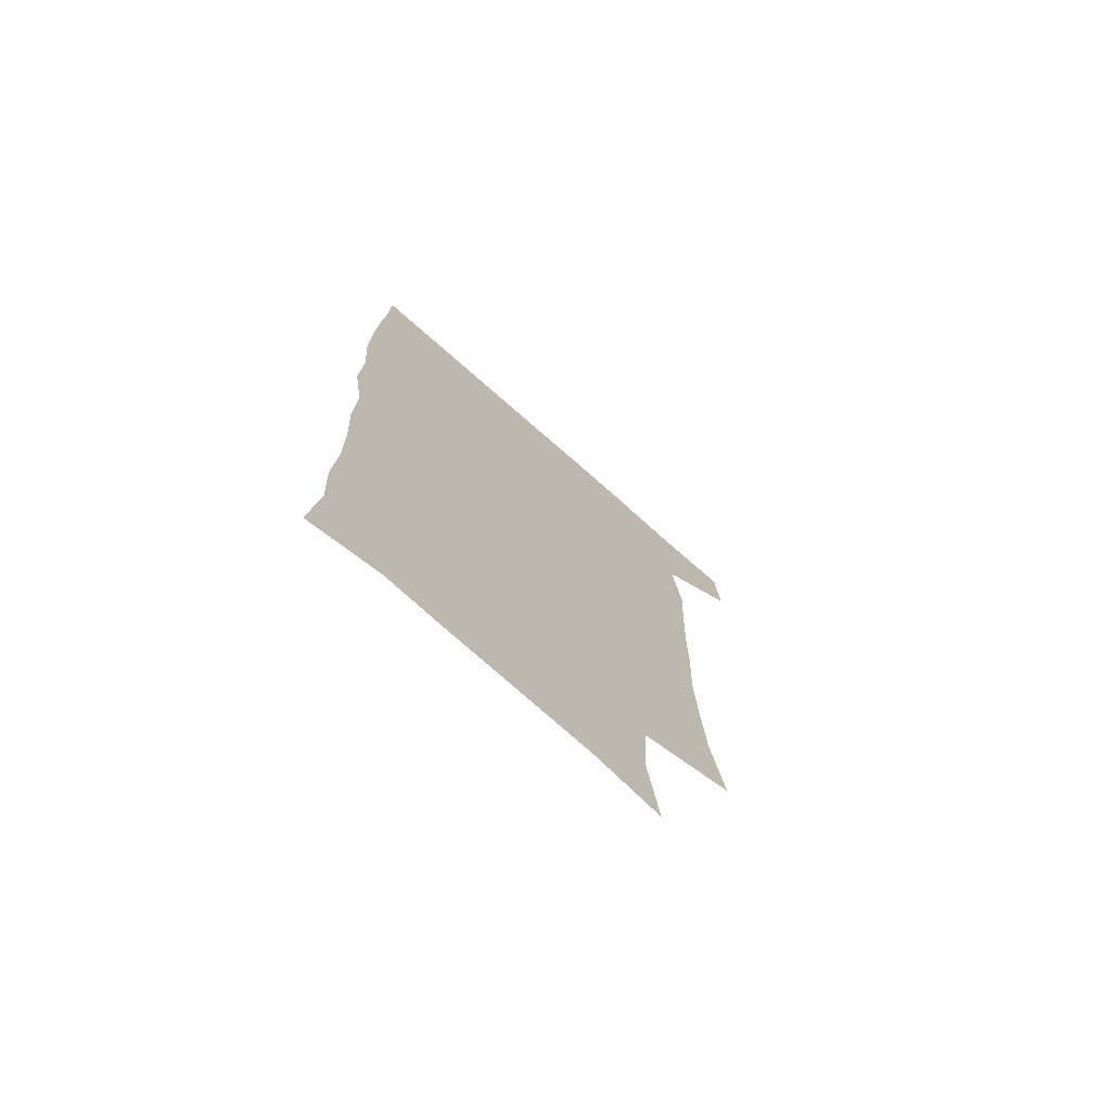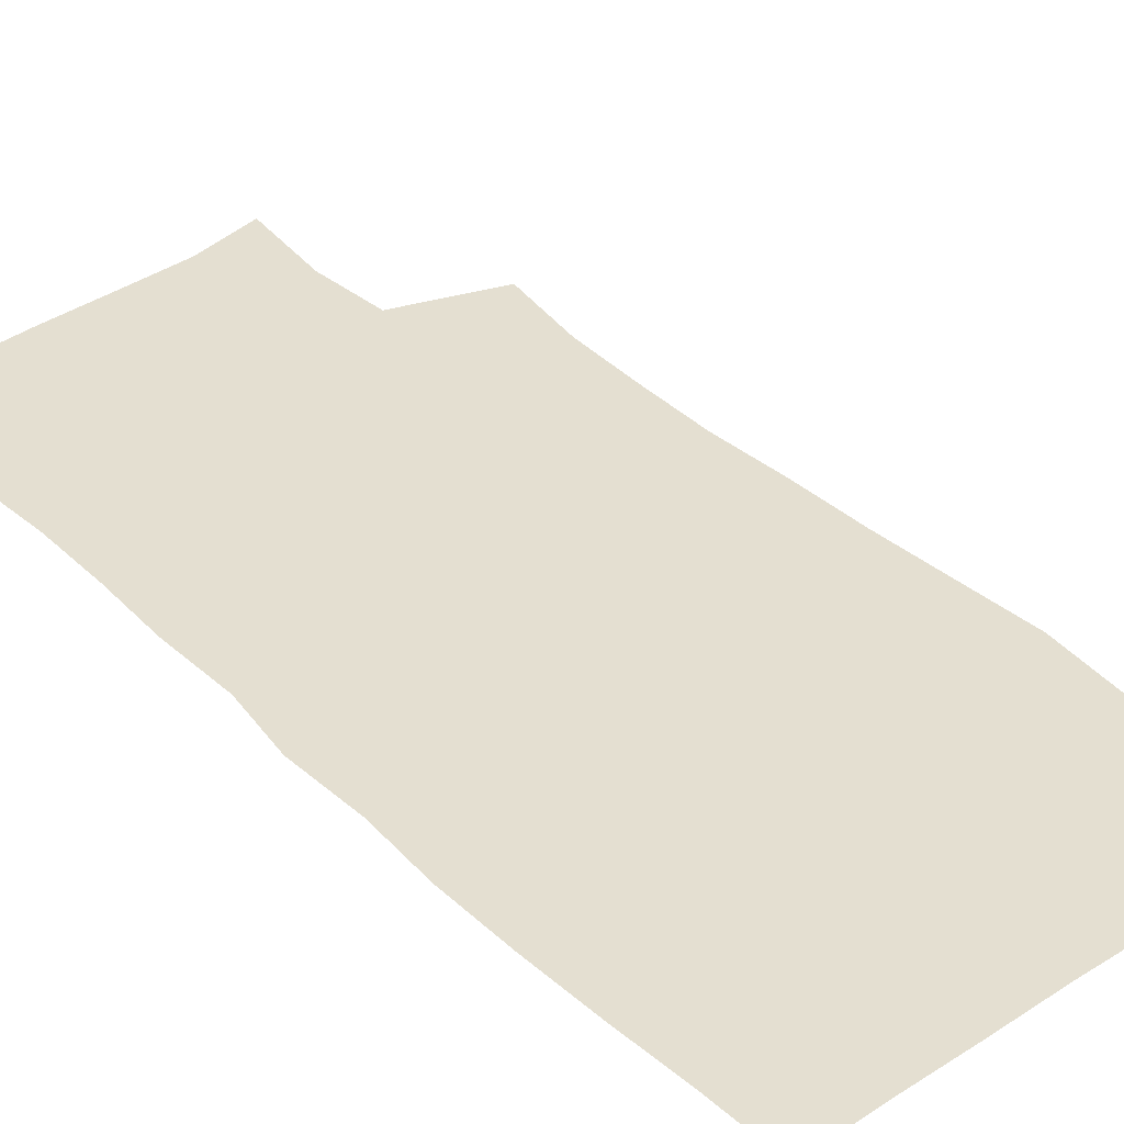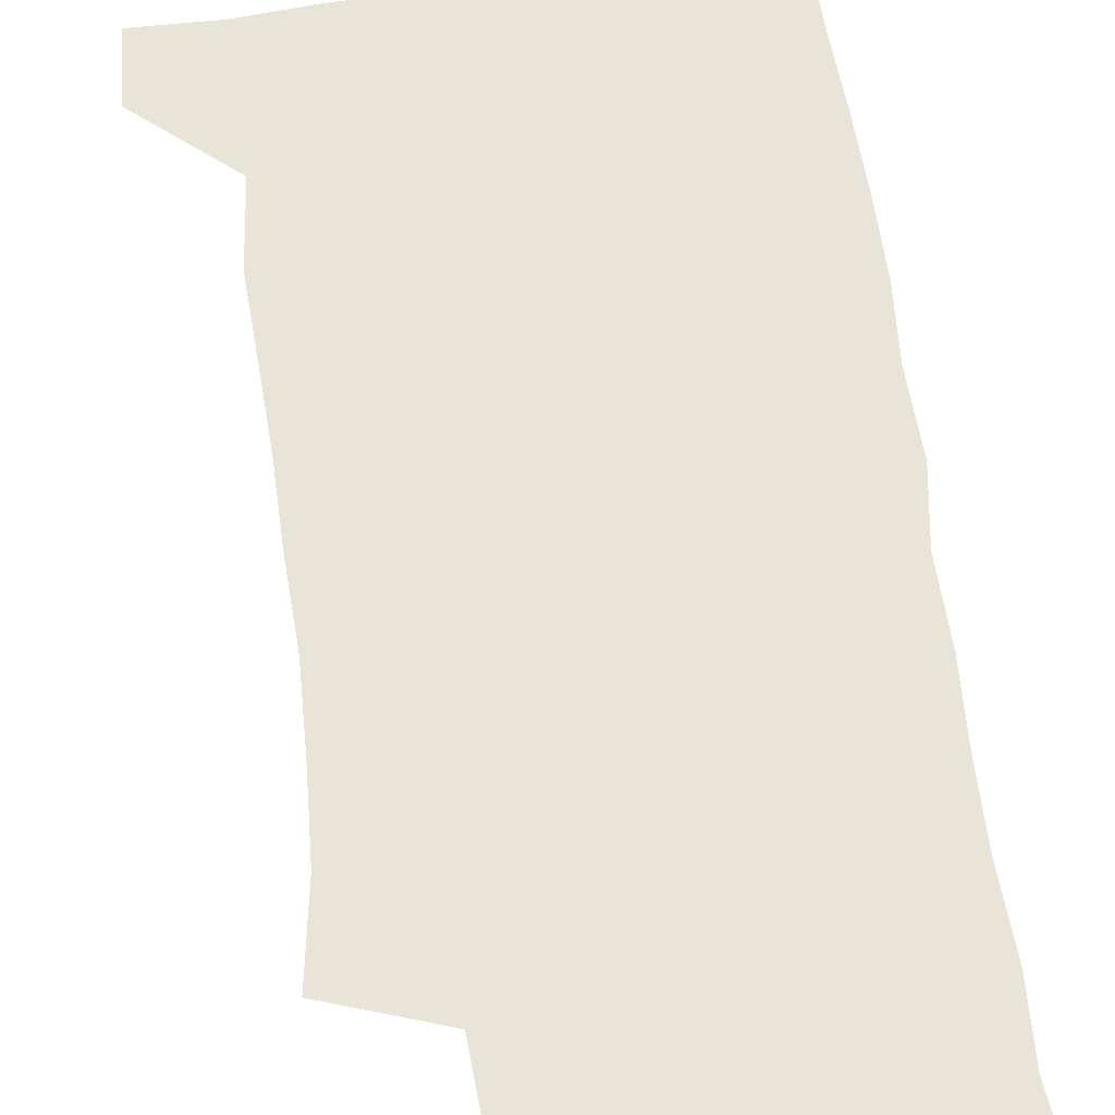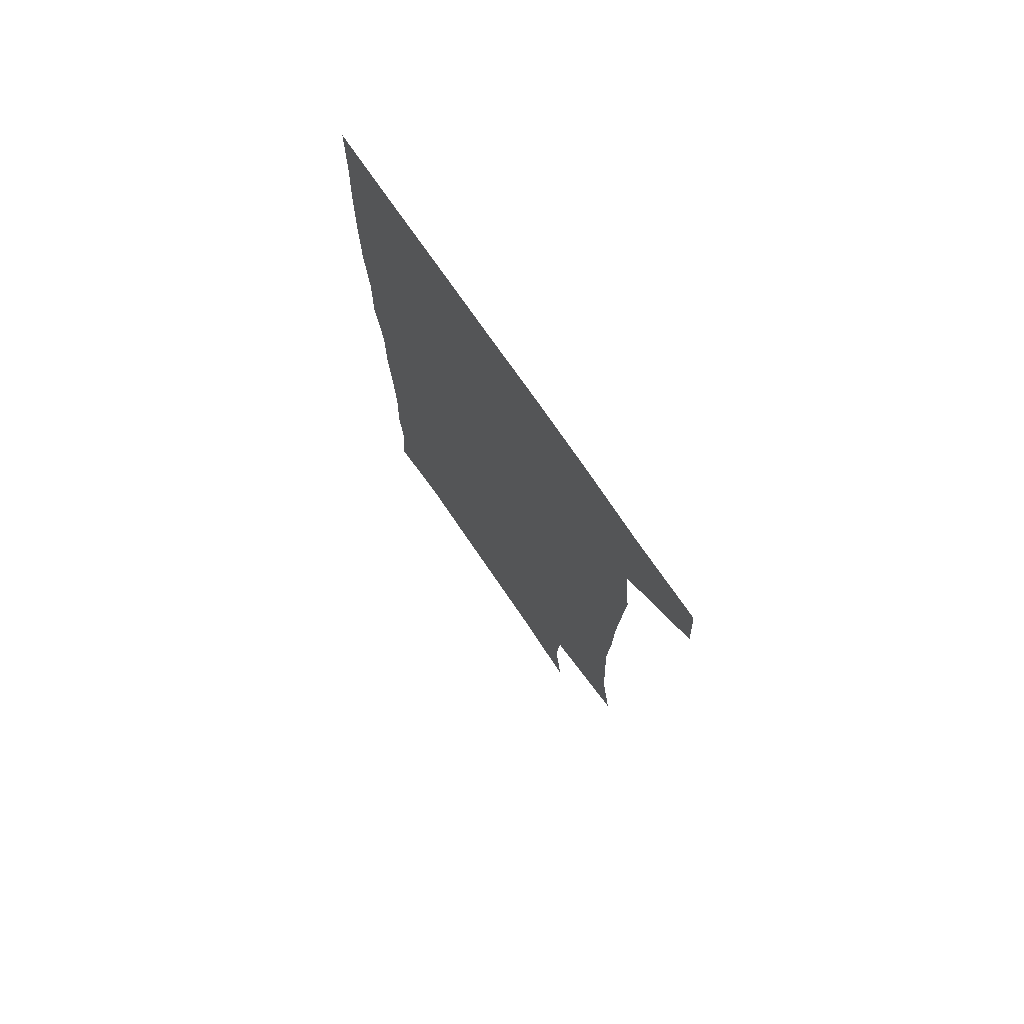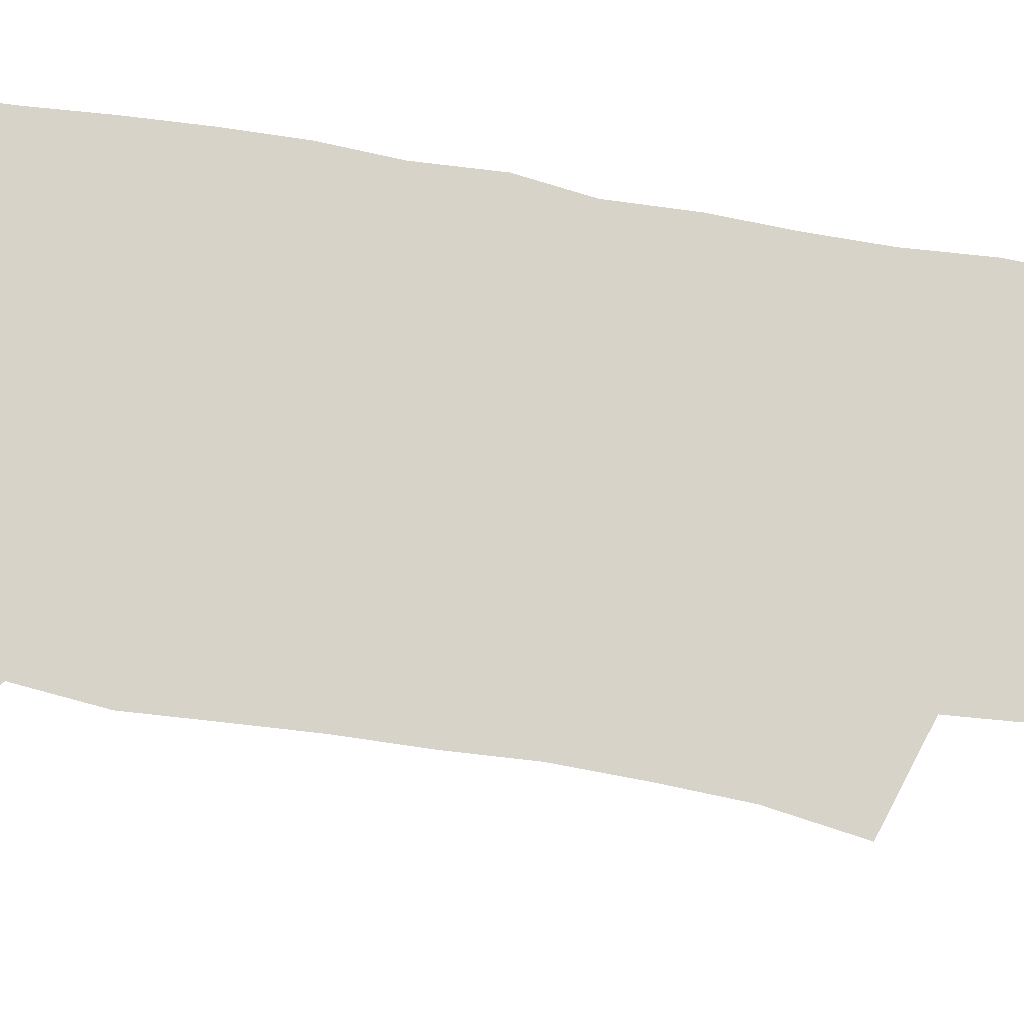
<metadata>
{"format":"obj","ext":"obj","renderer":"f3d","projection":"perspective","resolution":1024,"background":"white","views":[{"elev":-74.3,"azim":138.6,"up":"+Y"},{"elev":36.6,"azim":139.5,"up":"+Z"},{"elev":60.5,"azim":-7.8,"up":"+Z"},{"elev":75.8,"azim":-124.7,"up":"+Y"},{"elev":75.9,"azim":-81.4,"up":"+Z"}]}
</metadata>
<code>
v 477.6 539.9 0
v 479.6 569.3 0
v 503.3 250.1 0
v 509.1 284.7 0
v 511 316 0
v 512.1 348.5 0
v 511 379.9 0
v 510.8 412.5 0
v 509.6 444.5 0
v 508.4 475.9 0
v 512.2 509.1 0
v 510.8 539.3 0
v 511.4 568.4 0
v 540.3 166.8 0
v 545.1 204.6 0
v 543.4 235.9 0
v 547.1 271.5 0
v 548.1 302.7 0
v 546.5 331.2 0
v 547.1 362.4 0
v 546.4 392.1 0
v 544.9 421.4 0
v 544.2 451.3 0
v 544.5 481.3 0
v 544.2 510.4 0
v 544.5 539 0
v 540.8 570.7 0
v 568.8 172.7 0
v 574.7 215.6 0
v 575.5 247.7 0
v 576.1 278.7 0
v 575.5 307.3 0
v 575.7 337.9 0
v 576 368.3 0
v 574.6 395.6 0
v 574 424.7 0
v 574.4 454.6 0
v 574 483 0
v 573.9 511.2 0
v 574 538.9 0
v 570.7 571.2 0
v 598.2 173.9 0
v 601.2 216.2 0
v 602.2 251 0
v 602.5 280.9 0
v 602.5 310.4 0
v 602.3 338.7 0
v 602.3 368.6 0
v 602.6 398.5 0
v 602.3 426.6 0
v 602.4 455.9 0
v 602.2 483.8 0
v 602.6 512 0
v 602.1 540.2 0
v 601.2 570.2 0
v 628.4 174.9 0
v 628.2 217.3 0
v 628.3 249.3 0
v 629 278 0
v 628.6 310.6 0
v 628.8 340 0
v 629.1 369.3 0
v 629.4 398.1 0
v 629.8 426.3 0
v 629.9 455.4 0
v 630.1 483.9 0
v 630.3 512 0
v 630.6 539.9 0
v 630.9 569.9 0
v 658 176.8 0
v 655.4 213.9 0
v 655.2 244.9 0
v 655.8 274.5 0
v 655.7 305.6 0
v 656.1 335.7 0
v 656.6 365.7 0
v 657.5 394.8 0
v 657.9 424.4 0
v 658.4 453.4 0
v 659.3 482.2 0
v 659.5 511.2 0
v 659.8 540 0
v 660.6 569.3 0
v 688.9 168.6 0
v 685.4 204.6 0
v 686.9 233.2 0
v 685.6 265.1 0
v 686.2 295.4 0
v 687.9 325.2 0
v 687.5 357.4 0
v 691.8 385.7 0
v 691 417.7 0
v 693.1 447.5 0
v 693.1 478.2 0
v 692.3 508.9 0
v 690.9 539.5 0
v 690.4 569.3 0
v 691 601 0
f 11 12 1
f 1 12 2
f 12 13 2
f 16 17 3
f 3 17 4
f 17 18 4
f 4 18 5
f 18 19 5
f 5 19 6
f 19 20 6
f 6 20 7
f 20 21 7
f 7 21 8
f 21 22 8
f 8 22 9
f 22 23 9
f 9 23 10
f 23 24 10
f 10 24 11
f 24 25 11
f 11 25 12
f 25 26 12
f 12 26 13
f 26 27 13
f 14 28 15
f 28 29 15
f 15 29 16
f 29 30 16
f 16 30 17
f 30 31 17
f 17 31 18
f 31 32 18
f 18 32 19
f 32 33 19
f 19 33 20
f 33 34 20
f 20 34 21
f 34 35 21
f 21 35 22
f 35 36 22
f 22 36 23
f 36 37 23
f 23 37 24
f 37 38 24
f 24 38 25
f 38 39 25
f 25 39 26
f 39 40 26
f 26 40 27
f 40 41 27
f 28 42 29
f 42 43 29
f 29 43 30
f 43 44 30
f 30 44 31
f 44 45 31
f 31 45 32
f 45 46 32
f 32 46 33
f 46 47 33
f 33 47 34
f 47 48 34
f 34 48 35
f 48 49 35
f 35 49 36
f 49 50 36
f 36 50 37
f 50 51 37
f 37 51 38
f 51 52 38
f 38 52 39
f 52 53 39
f 39 53 40
f 53 54 40
f 40 54 41
f 54 55 41
f 42 56 43
f 56 57 43
f 43 57 44
f 57 58 44
f 44 58 45
f 58 59 45
f 45 59 46
f 59 60 46
f 46 60 47
f 60 61 47
f 47 61 48
f 61 62 48
f 48 62 49
f 62 63 49
f 49 63 50
f 63 64 50
f 50 64 51
f 64 65 51
f 51 65 52
f 65 66 52
f 52 66 53
f 66 67 53
f 53 67 54
f 67 68 54
f 54 68 55
f 68 69 55
f 56 70 57
f 70 71 57
f 57 71 58
f 71 72 58
f 58 72 59
f 72 73 59
f 59 73 60
f 73 74 60
f 60 74 61
f 74 75 61
f 61 75 62
f 75 76 62
f 62 76 63
f 76 77 63
f 63 77 64
f 77 78 64
f 64 78 65
f 78 79 65
f 65 79 66
f 79 80 66
f 66 80 67
f 80 81 67
f 67 81 68
f 81 82 68
f 68 82 69
f 82 83 69
f 70 84 71
f 84 85 71
f 71 85 72
f 85 86 72
f 72 86 73
f 86 87 73
f 73 87 74
f 87 88 74
f 74 88 75
f 88 89 75
f 75 89 76
f 89 90 76
f 76 90 77
f 90 91 77
f 77 91 78
f 91 92 78
f 78 92 79
f 92 93 79
f 79 93 80
f 93 94 80
f 80 94 81
f 94 95 81
f 81 95 82
f 95 96 82
f 82 96 83
f 96 97 83

</code>
